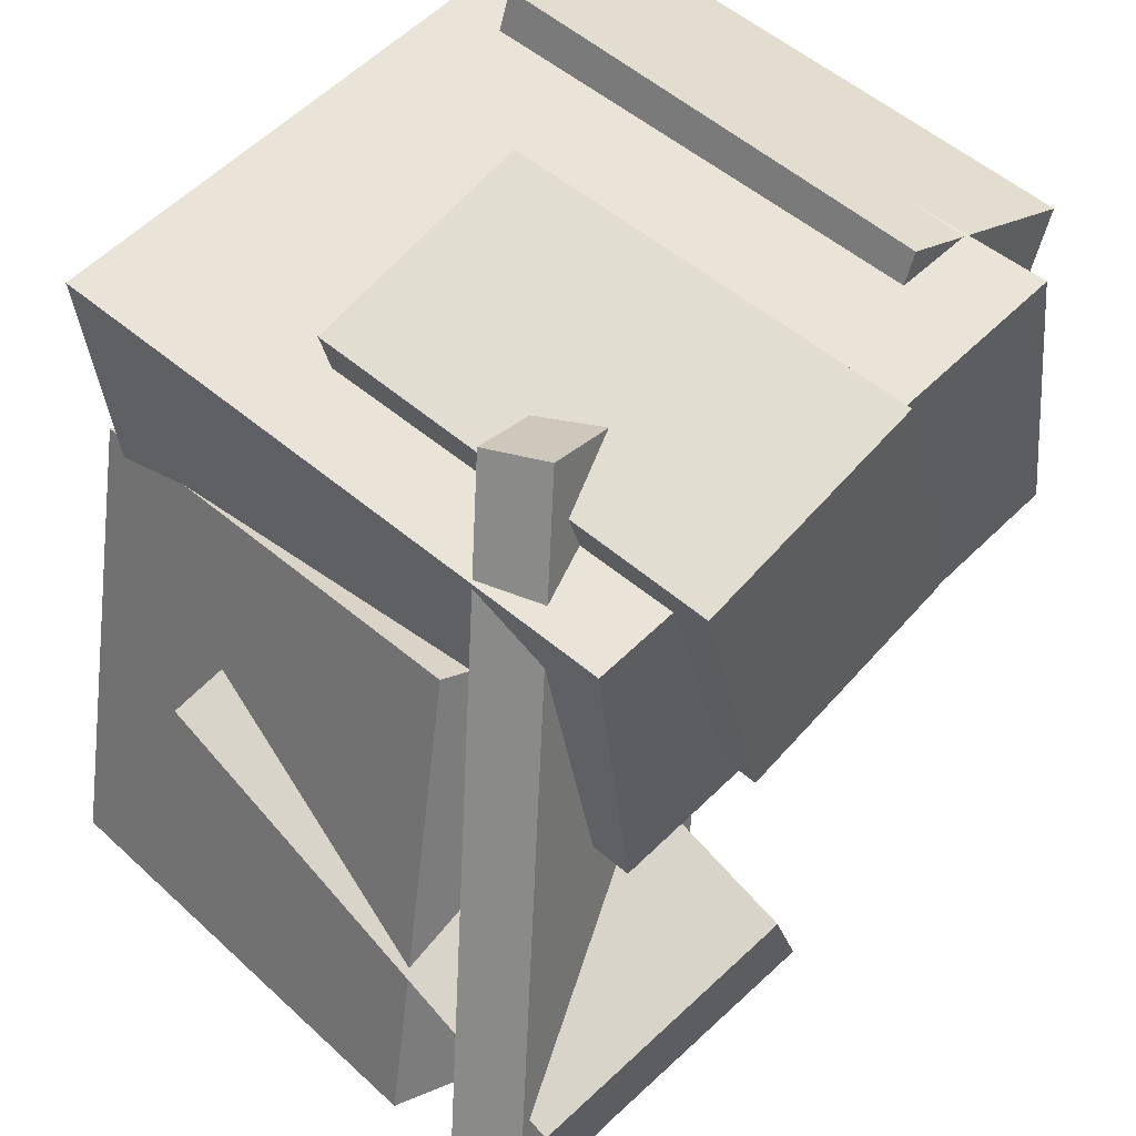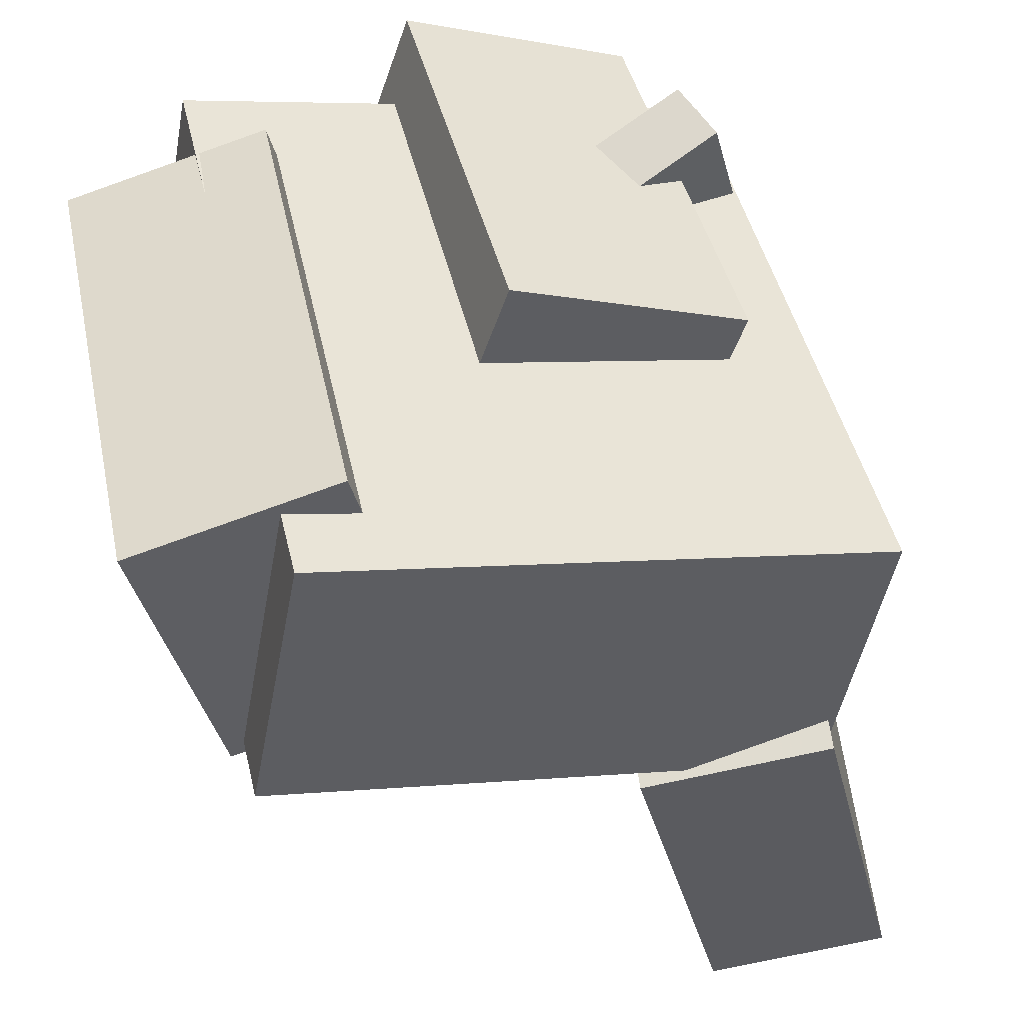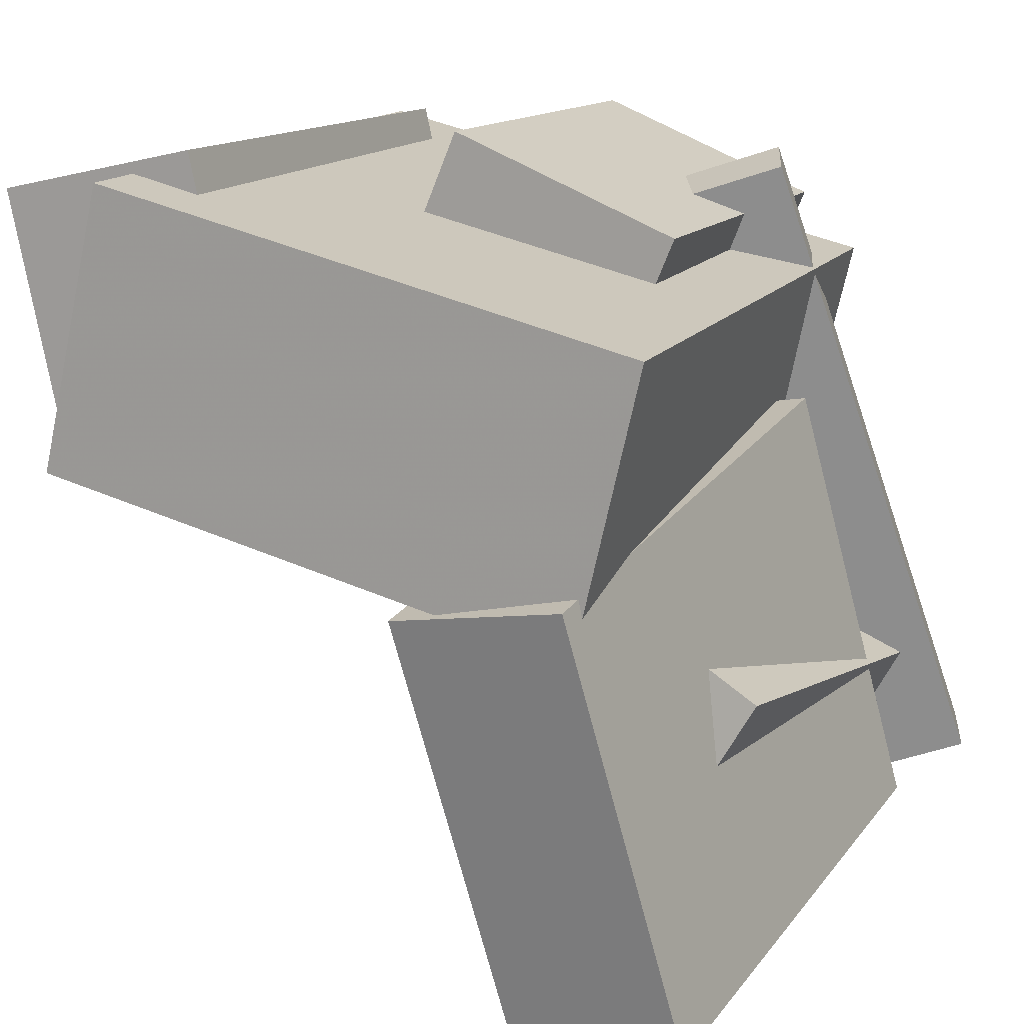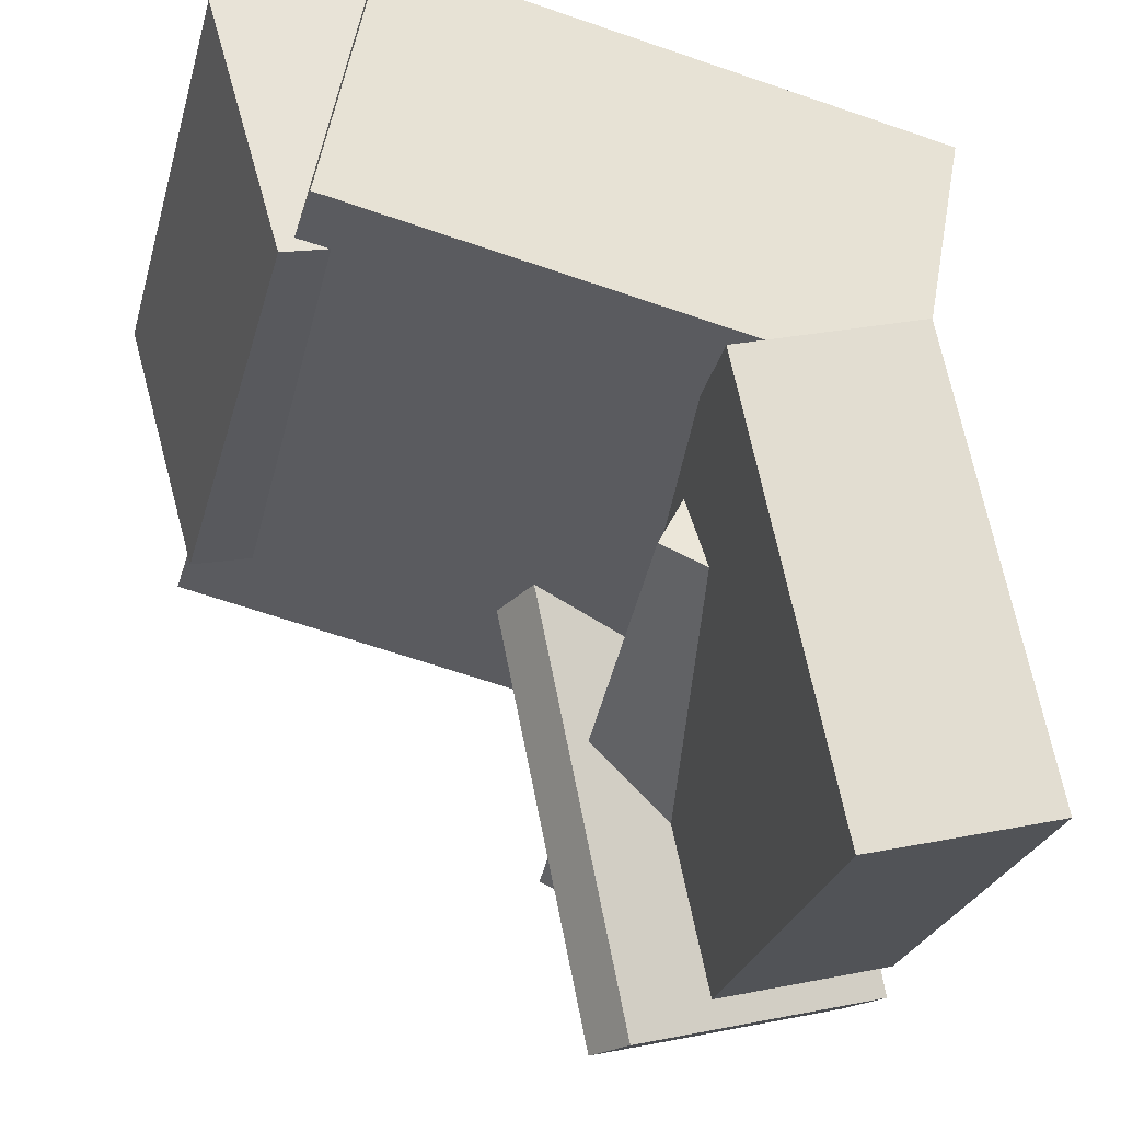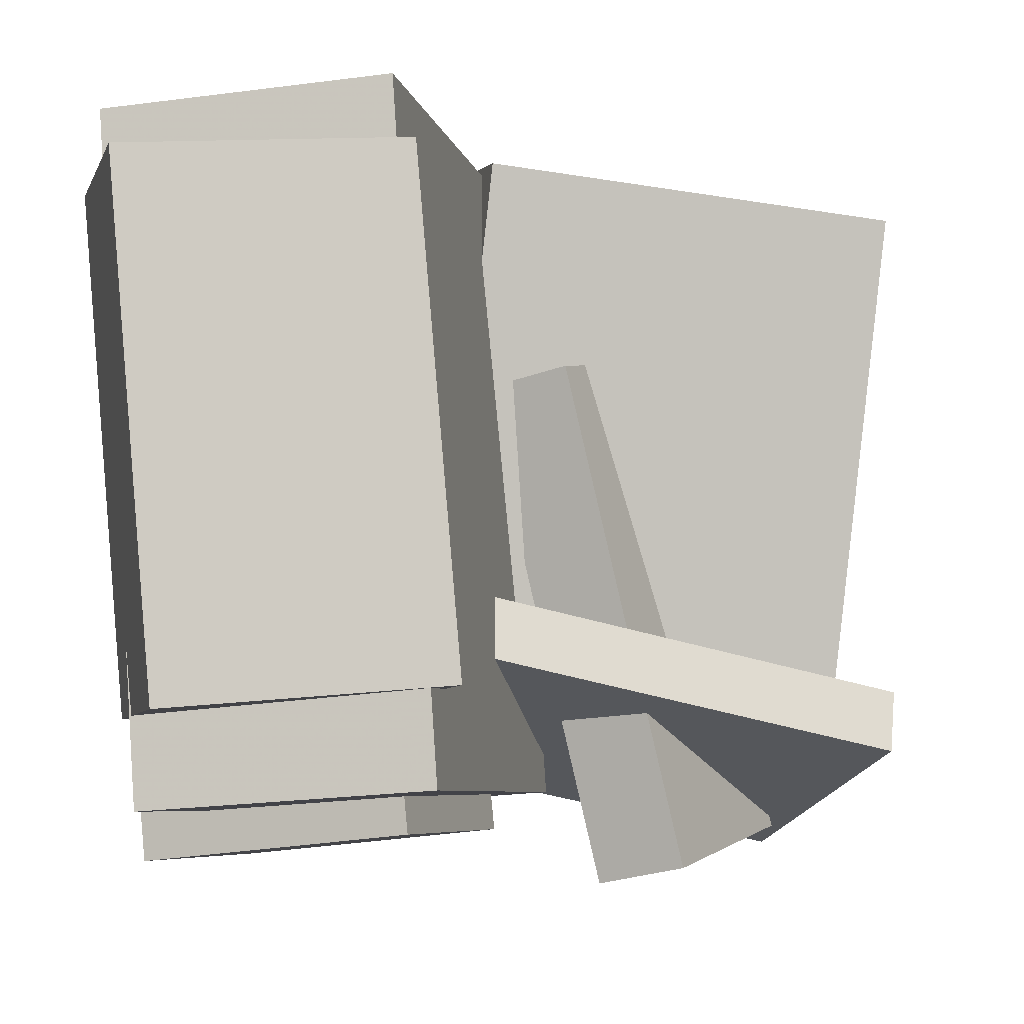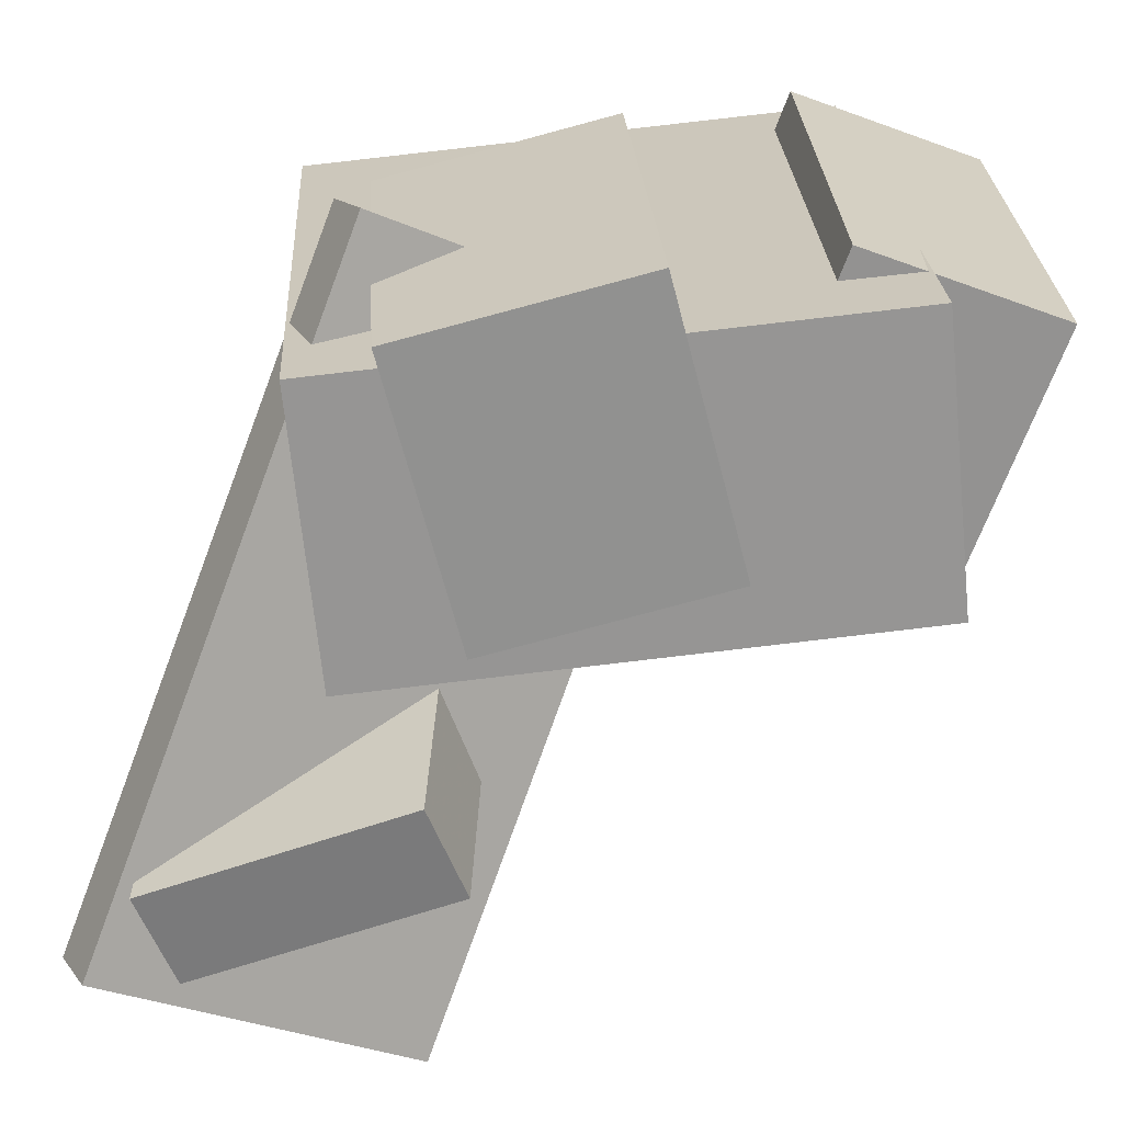
<metadata>
{"format":"obj","ext":"obj","renderer":"f3d","projection":"perspective","resolution":1024,"background":"white","views":[{"elev":41.1,"azim":-41.7,"up":"+Z"},{"elev":49.4,"azim":170.5,"up":"+Z"},{"elev":18.9,"azim":-153.8,"up":"+Z"},{"elev":-27.6,"azim":167.5,"up":"+Z"},{"elev":-3.5,"azim":89.5,"up":"+Y"},{"elev":-71.3,"azim":-5.5,"up":"+Y"}]}
</metadata>
<code>
v -0.5099 -0.2516 -0.4327
v -0.3734 -0.1964 0.1271
v -0.4751 0.4292 -0.5084
v -0.3386 0.4844 0.05151
v -0.2777 -0.2696 -0.4875
v -0.1413 -0.2144 0.07233
v -0.2429 0.4112 -0.5632
v -0.1065 0.4664 -0.003305
f 1.0 7.0 5.0
f 1.0 3.0 7.0
f 1.0 4.0 3.0
f 1.0 2.0 4.0
f 3.0 8.0 7.0
f 3.0 4.0 8.0
f 5.0 7.0 8.0
f 5.0 8.0 6.0
f 1.0 5.0 6.0
f 1.0 6.0 2.0
f 2.0 6.0 8.0
f 2.0 8.0 4.0
v -0.282 -0.4001 -0.07968
v -0.3539 -0.4282 0.28
v -0.3346 0.451 -0.02362
v -0.4065 0.4229 0.336
v 0.4086 -0.3667 0.061
v 0.3367 -0.3948 0.4206
v 0.356 0.4844 0.1171
v 0.2841 0.4563 0.4767
f 9.0 15.0 13.0
f 9.0 11.0 15.0
f 9.0 12.0 11.0
f 9.0 10.0 12.0
f 11.0 16.0 15.0
f 11.0 12.0 16.0
f 13.0 15.0 16.0
f 13.0 16.0 14.0
f 9.0 13.0 14.0
f 9.0 14.0 10.0
f 10.0 14.0 16.0
f 10.0 16.0 12.0
v 0.1464 -0.2609 0.09939
v 0.239 -0.2874 0.4494
v 0.1214 0.3874 0.1551
v 0.214 0.3609 0.505
v 0.4033 -0.2452 0.0326
v 0.4959 -0.2717 0.3826
v 0.3783 0.403 0.08826
v 0.4709 0.3766 0.4382
f 17.0 23.0 21.0
f 17.0 19.0 23.0
f 17.0 20.0 19.0
f 17.0 18.0 20.0
f 19.0 24.0 23.0
f 19.0 20.0 24.0
f 21.0 23.0 24.0
f 21.0 24.0 22.0
f 17.0 21.0 22.0
f 17.0 22.0 18.0
f 18.0 22.0 24.0
f 18.0 24.0 20.0
v -0.4167 -0.4552 -0.4141
v -0.4745 -0.4804 -0.3034
v -0.4094 0.2255 -0.2555
v -0.4672 0.2003 -0.1448
v -0.1062 -0.4942 -0.2609
v -0.1639 -0.5194 -0.1503
v -0.0989 0.1865 -0.1024
v -0.1566 0.1613 0.008306
f 25.0 31.0 29.0
f 25.0 27.0 31.0
f 25.0 28.0 27.0
f 25.0 26.0 28.0
f 27.0 32.0 31.0
f 27.0 28.0 32.0
f 29.0 31.0 32.0
f 29.0 32.0 30.0
f 25.0 29.0 30.0
f 25.0 30.0 26.0
f 26.0 30.0 32.0
f 26.0 32.0 28.0
v -0.5205 -0.4855 -0.4101
v -0.2901 -0.2896 0.4392
v -0.5545 -0.4057 -0.4193
v -0.3241 -0.2097 0.43
v -0.136 -0.3379 -0.5484
v 0.09438 -0.142 0.3008
v -0.17 -0.2581 -0.5576
v 0.06041 -0.06212 0.2916
f 33.0 39.0 37.0
f 33.0 35.0 39.0
f 33.0 36.0 35.0
f 33.0 34.0 36.0
f 35.0 40.0 39.0
f 35.0 36.0 40.0
f 37.0 39.0 40.0
f 37.0 40.0 38.0
f 33.0 37.0 38.0
f 33.0 38.0 34.0
f 34.0 38.0 40.0
f 34.0 40.0 36.0
v -0.1325 -0.4433 -0.005841
v -0.2588 -0.485 0.3386
v -0.1733 0.1285 0.04834
v -0.2997 0.08682 0.3928
v 0.1603 -0.4327 0.1029
v 0.03395 -0.4744 0.4473
v 0.1194 0.1391 0.157
v -0.006922 0.09745 0.5015
f 41.0 47.0 45.0
f 41.0 43.0 47.0
f 41.0 44.0 43.0
f 41.0 42.0 44.0
f 43.0 48.0 47.0
f 43.0 44.0 48.0
f 45.0 47.0 48.0
f 45.0 48.0 46.0
f 41.0 45.0 46.0
f 41.0 46.0 42.0
f 42.0 46.0 48.0
f 42.0 48.0 44.0

</code>
